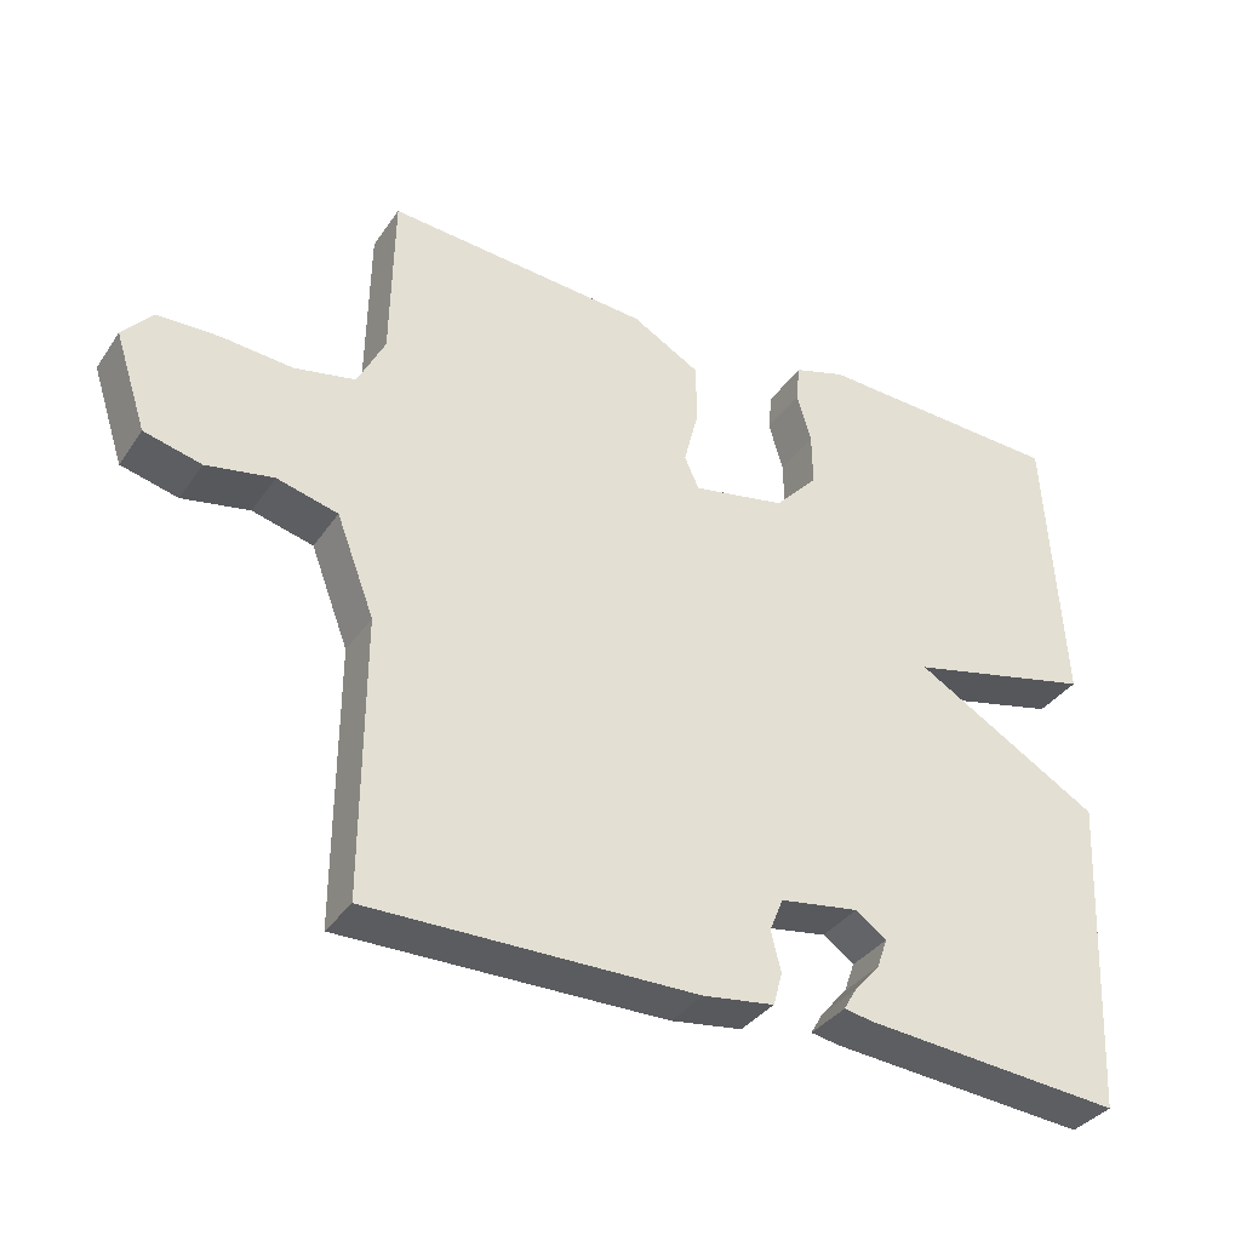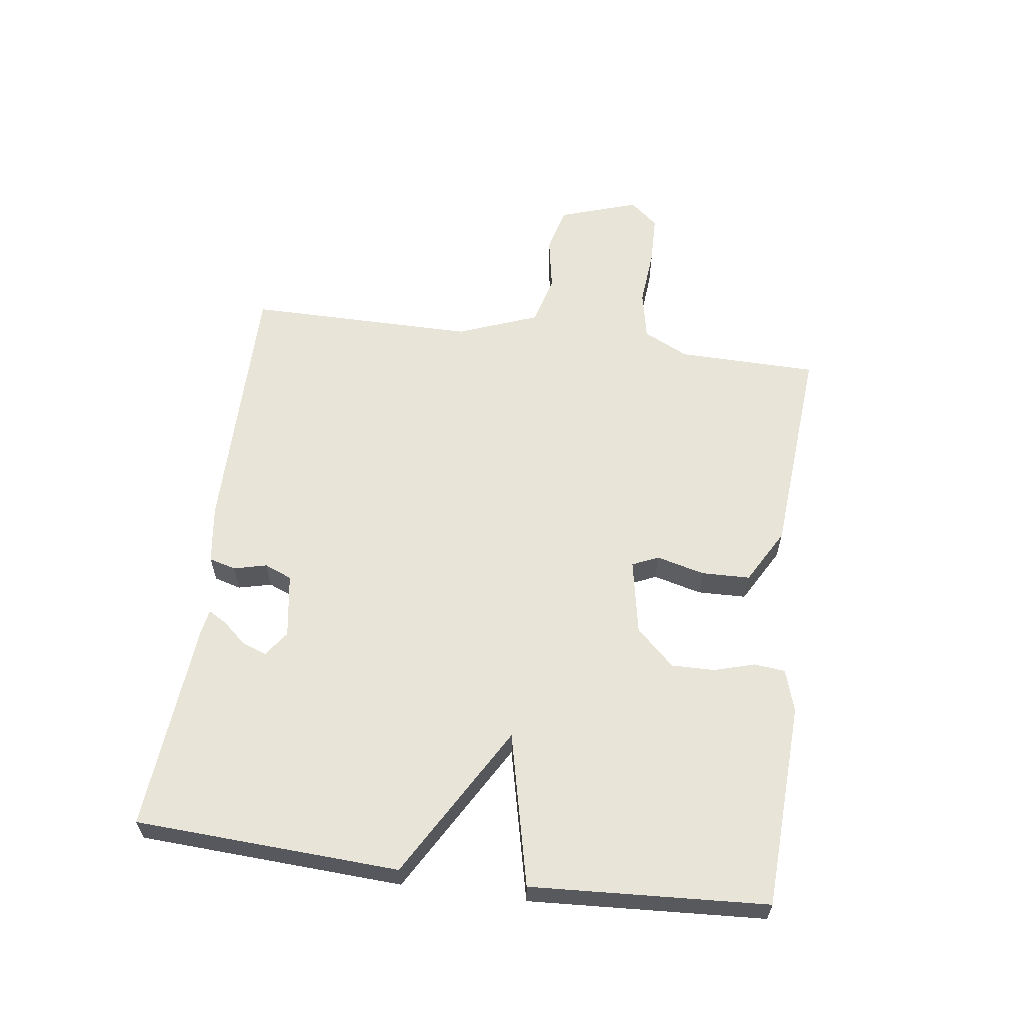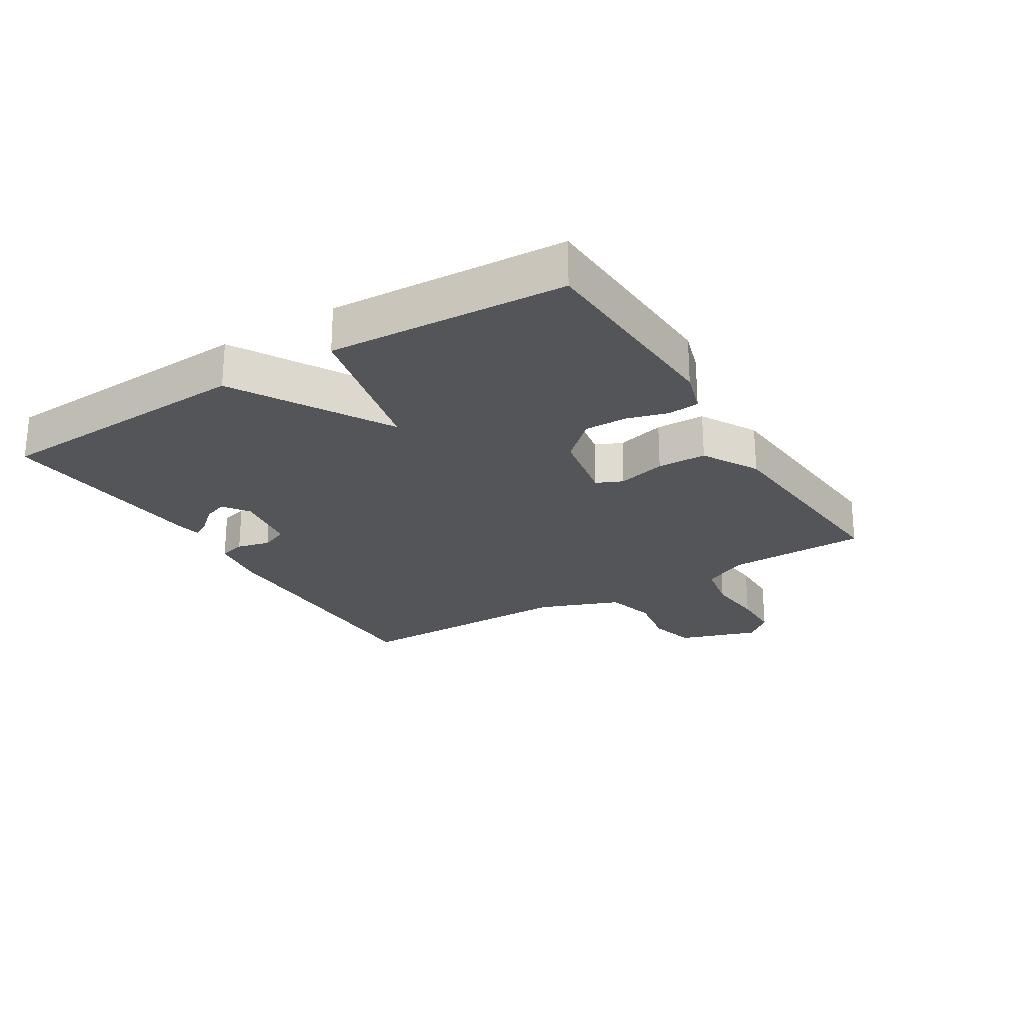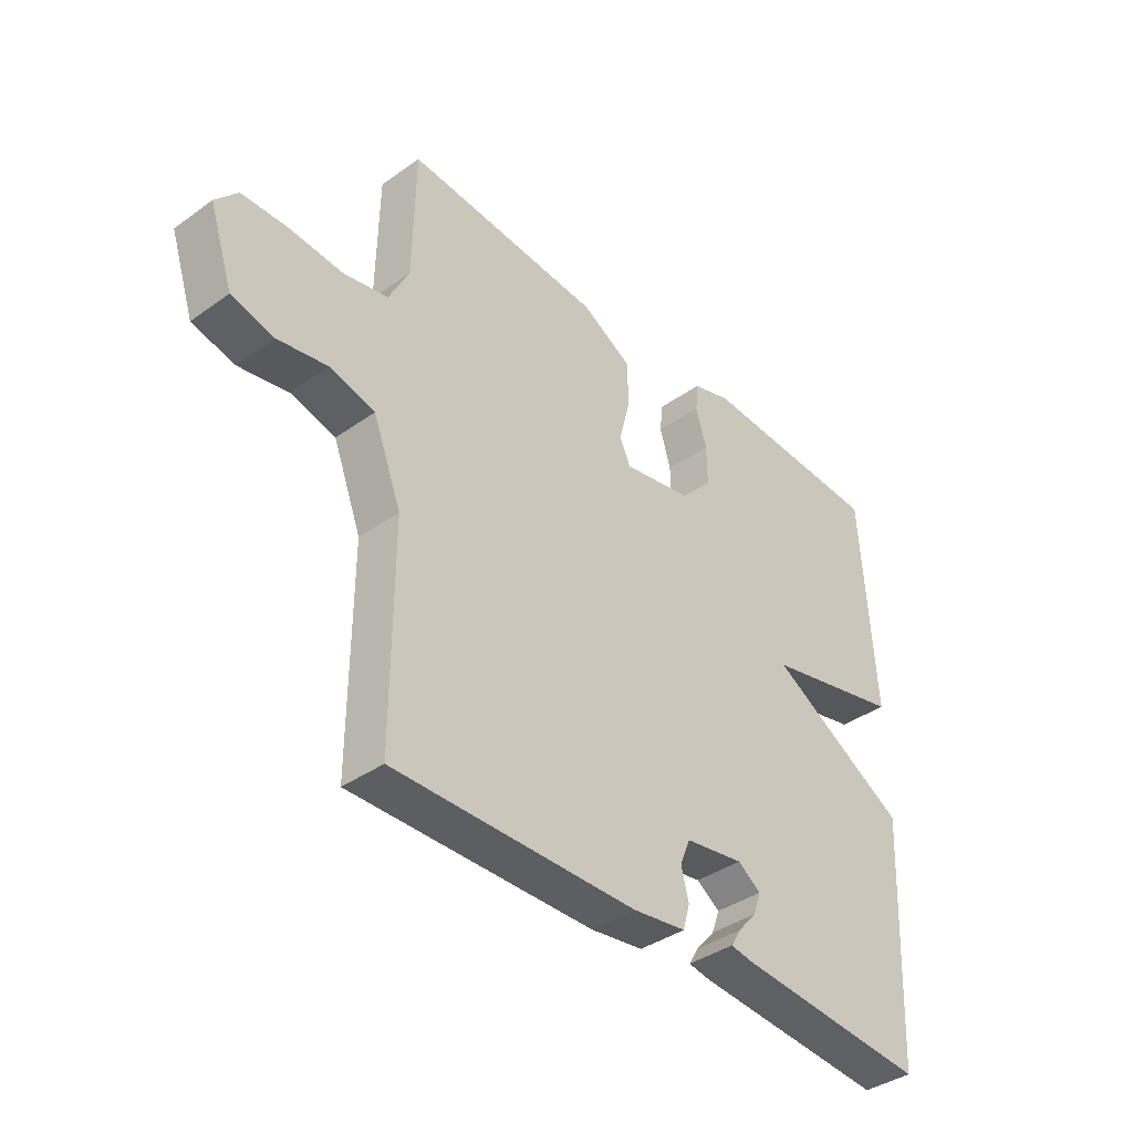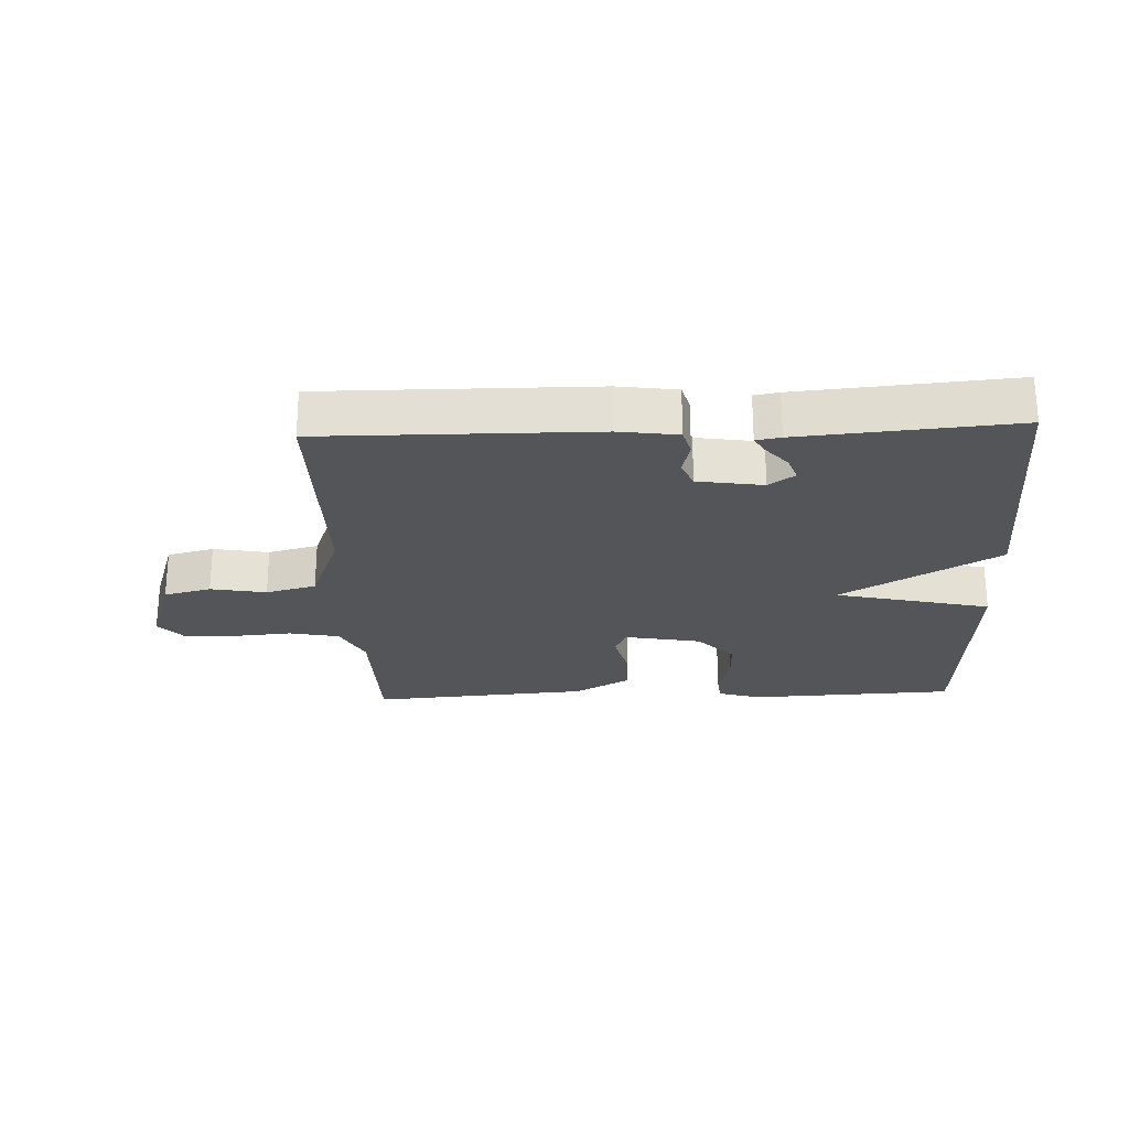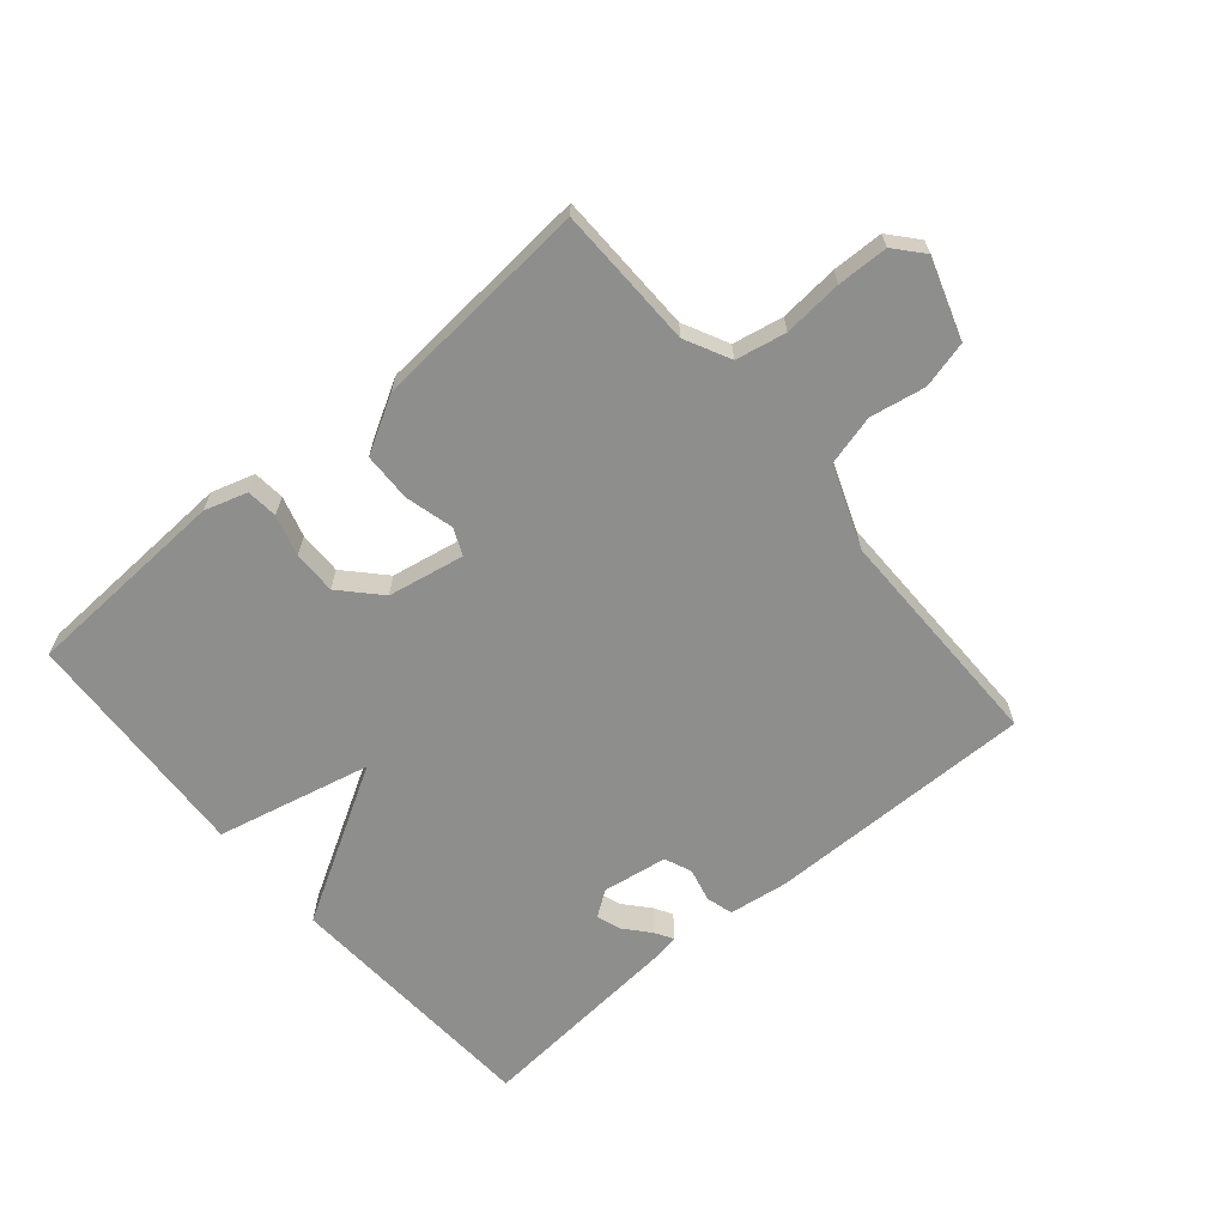
<metadata>
{"format":"obj","ext":"obj","renderer":"f3d","projection":"perspective","resolution":1024,"background":"white","views":[{"elev":-35.5,"azim":150.2,"up":"+Z"},{"elev":60.1,"azim":-82.3,"up":"+Y"},{"elev":-24.2,"azim":-58.4,"up":"+Y"},{"elev":-38.8,"azim":131.8,"up":"+Z"},{"elev":-24.6,"azim":-177.7,"up":"+Y"},{"elev":-64.9,"azim":40.4,"up":"+Y"}]}
</metadata>
<code>
v 0.5 0.07 -0.5
v 0.07 0.07 -0.497
v -0.024 0.07 -0.484
v -0.036 0.07 -0.441
v -0.023 0.07 -0.388
v -0.041 0.07 -0.344
v -0.145 0.07 -0.328
v -0.186 0.07 -0.357
v -0.172 0.07 -0.396
v -0.138 0.07 -0.435
v -0.121 0.07 -0.464
v -0.16 0.07 -0.471
v -0.5 0.07 -0.5
v -0.522 0.07 -0.078
v -0.275 0.07 0.065
v -0.522 0.07 0.122
v -0.5 0.07 0.5
v -0.17 0.07 0.515
v -0.102 0.07 0.494
v -0.097 0.07 0.444
v -0.116 0.07 0.379
v -0.117 0.07 0.31
v -0.06 0.07 0.249
v 0.062 0.07 0.226
v 0.081 0.07 0.268
v 0.061 0.07 0.345
v 0.063 0.07 0.423
v 0.152 0.07 0.473
v 0.5 0.07 0.5
v 0.504 0.07 0.275
v 0.54 0.07 0.203
v 0.62 0.07 0.187
v 0.714 0.07 0.195
v 0.795 0.07 0.193
v 0.834 0.07 0.148
v 0.792 0.07 0.021
v 0.717 0.07 0.002
v 0.629 0.07 0.018
v 0.549 0.07 -0.003
v 0.499 0.07 -0.133
v 0.5 0 -0.5
v 0.07 0 -0.497
v -0.024 0 -0.484
v -0.036 0 -0.441
v -0.023 0 -0.388
v -0.041 0 -0.344
v -0.145 0 -0.328
v -0.186 0 -0.357
v -0.172 0 -0.396
v -0.138 0 -0.435
v -0.121 0 -0.464
v -0.16 0 -0.471
v -0.5 0 -0.5
v -0.522 0 -0.078
v -0.275 0 0.065
v -0.522 0 0.122
v -0.5 0 0.5
v -0.17 0 0.515
v -0.102 0 0.494
v -0.097 0 0.444
v -0.116 0 0.379
v -0.117 0 0.31
v -0.06 0 0.249
v 0.062 0 0.226
v 0.081 0 0.268
v 0.061 0 0.345
v 0.063 0 0.423
v 0.152 0 0.473
v 0.5 0 0.5
v 0.504 0 0.275
v 0.54 0 0.203
v 0.62 0 0.187
v 0.714 0 0.195
v 0.795 0 0.193
v 0.834 0 0.148
v 0.792 0 0.021
v 0.717 0 0.002
v 0.629 0 0.018
v 0.549 0 -0.003
v 0.499 0 -0.133
f 36 37 38
f 35 36 38
f 34 35 38
f 33 34 38
f 32 33 38
f 31 32 38 39
f 30 31 39 40
f 29 30 40
f 28 29 40
f 27 28 40
f 26 27 40
f 25 26 40
f 19 20 21
f 18 19 21
f 17 18 21
f 16 17 21
f 15 16 21
f 15 21 22
f 13 14 15
f 13 15 22 23
f 11 12 13
f 10 11 13
f 9 10 13
f 8 9 13
f 13 23 24
f 8 13 24
f 7 8 24
f 3 4 5
f 2 3 5
f 1 2 5
f 40 1 5
f 40 5 6
f 24 25 40
f 7 24 40
f 6 7 40
f 78 77 76
f 78 76 75
f 78 75 74
f 78 74 73
f 78 73 72
f 79 78 72 71
f 80 79 71 70
f 80 70 69
f 80 69 68
f 80 68 67
f 80 67 66
f 80 66 65
f 61 60 59
f 61 59 58
f 61 58 57
f 61 57 56
f 61 56 55
f 62 61 55
f 55 54 53
f 63 62 55 53
f 53 52 51
f 53 51 50
f 53 50 49
f 53 49 48
f 64 63 53
f 64 53 48
f 64 48 47
f 45 44 43
f 45 43 42
f 45 42 41
f 45 41 80
f 46 45 80
f 80 65 64
f 80 64 47
f 80 47 46
f 1 41 42 2
f 2 42 43 3
f 3 43 44 4
f 4 44 45 5
f 5 45 46 6
f 6 46 47 7
f 7 47 48 8
f 8 48 49 9
f 9 49 50 10
f 10 50 51 11
f 11 51 52 12
f 12 52 53 13
f 13 53 54 14
f 14 54 55 15
f 15 55 56 16
f 16 56 57 17
f 17 57 58 18
f 18 58 59 19
f 19 59 60 20
f 20 60 61 21
f 21 61 62 22
f 22 62 63 23
f 23 63 64 24
f 24 64 65 25
f 25 65 66 26
f 26 66 67 27
f 27 67 68 28
f 28 68 69 29
f 29 69 70 30
f 30 70 71 31
f 31 71 72 32
f 32 72 73 33
f 33 73 74 34
f 34 74 75 35
f 35 75 76 36
f 36 76 77 37
f 37 77 78 38
f 38 78 79 39
f 39 79 80 40
f 40 80 41 1

</code>
